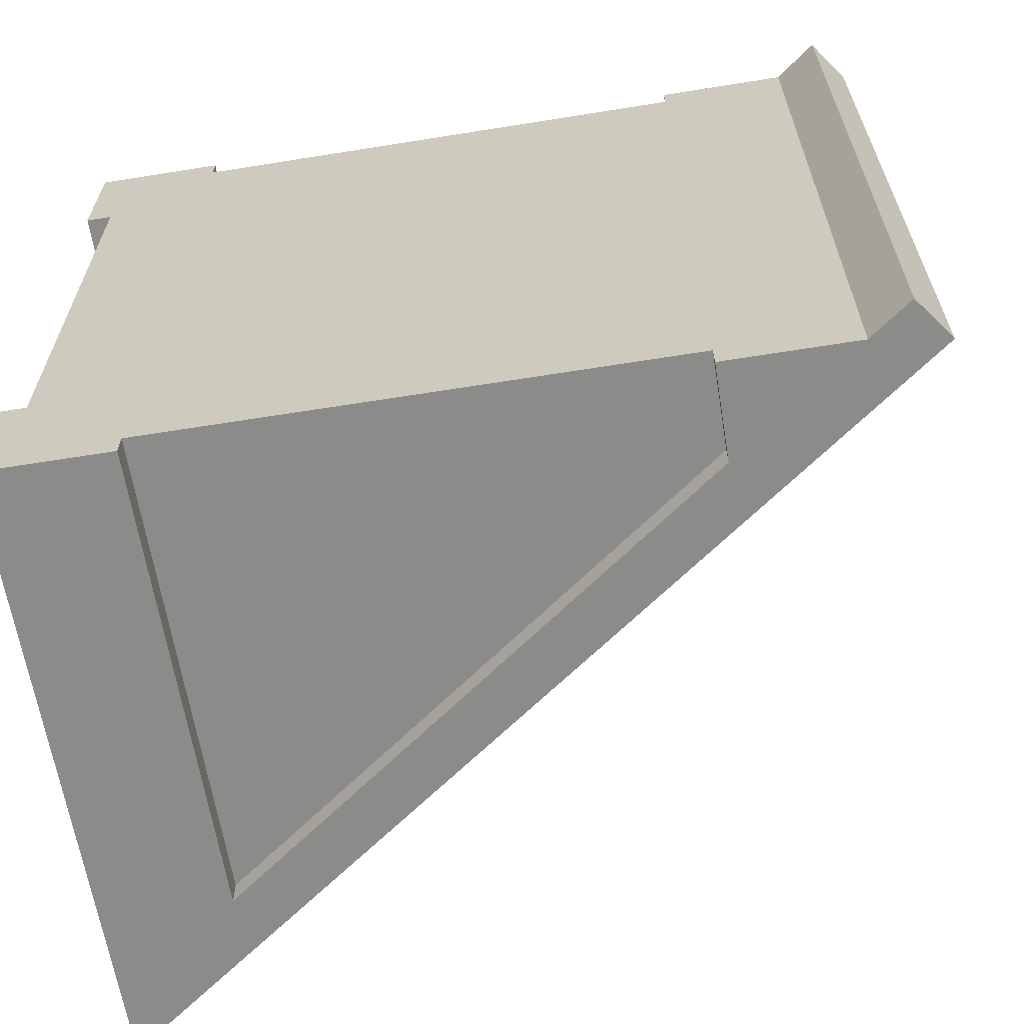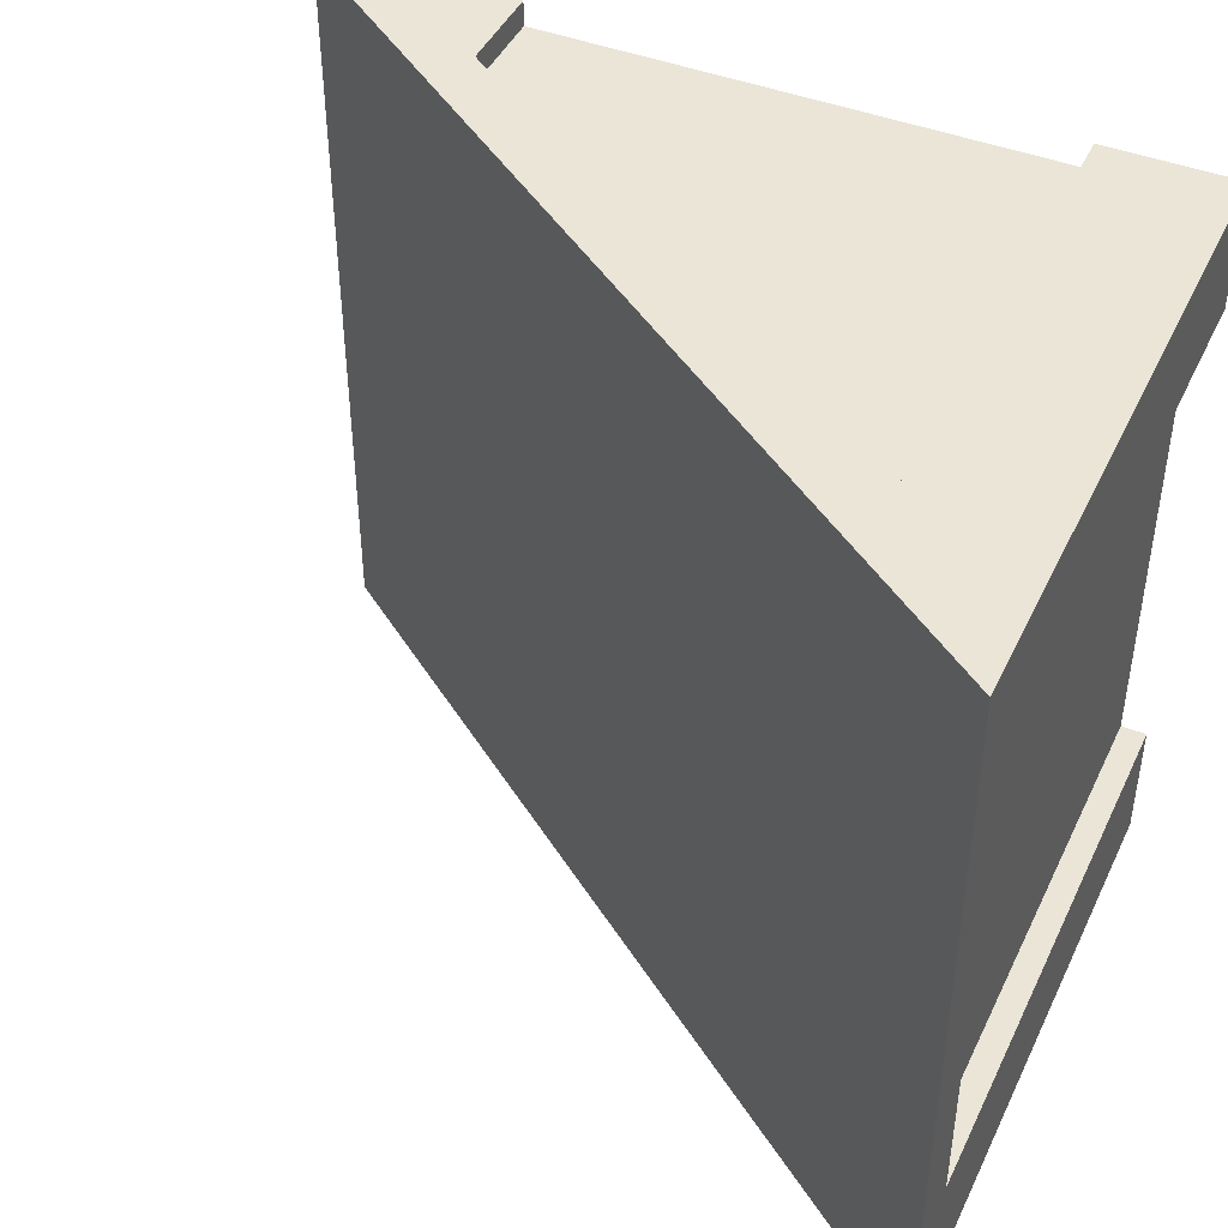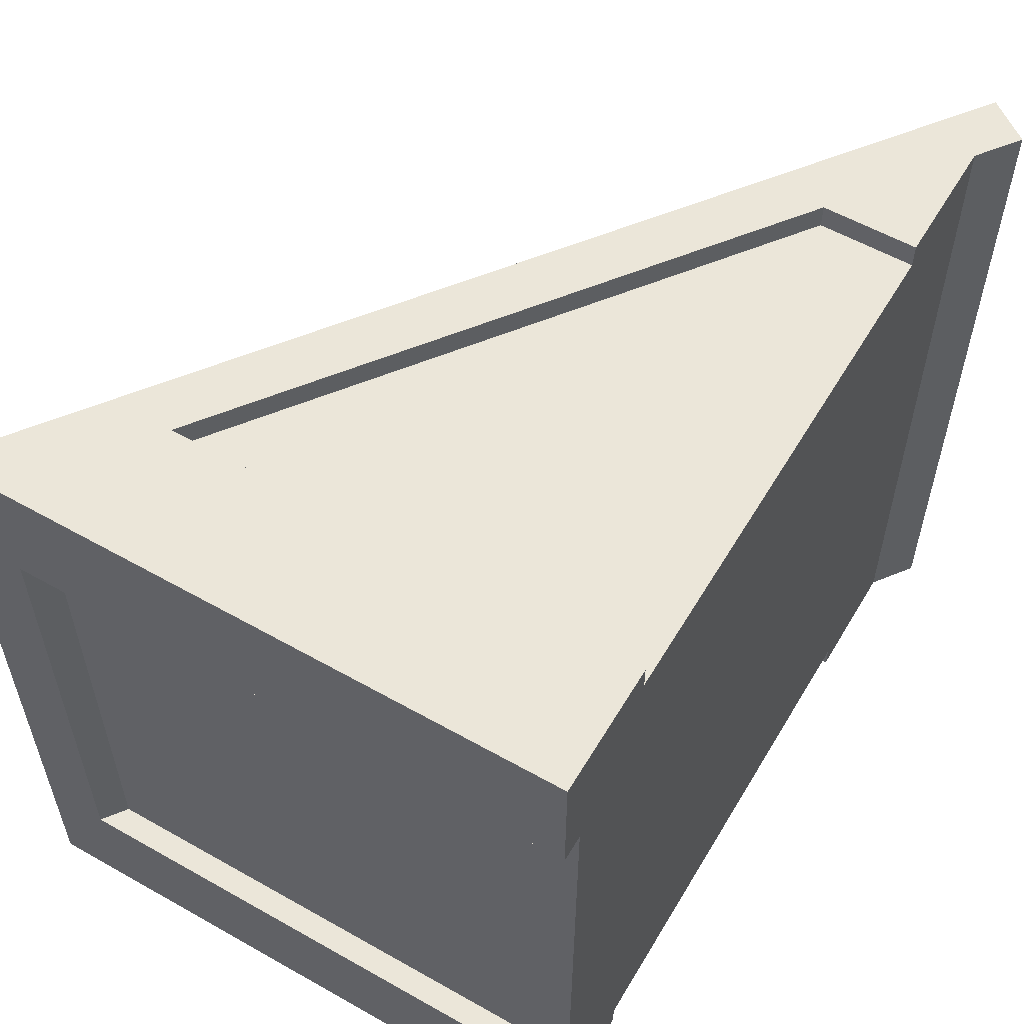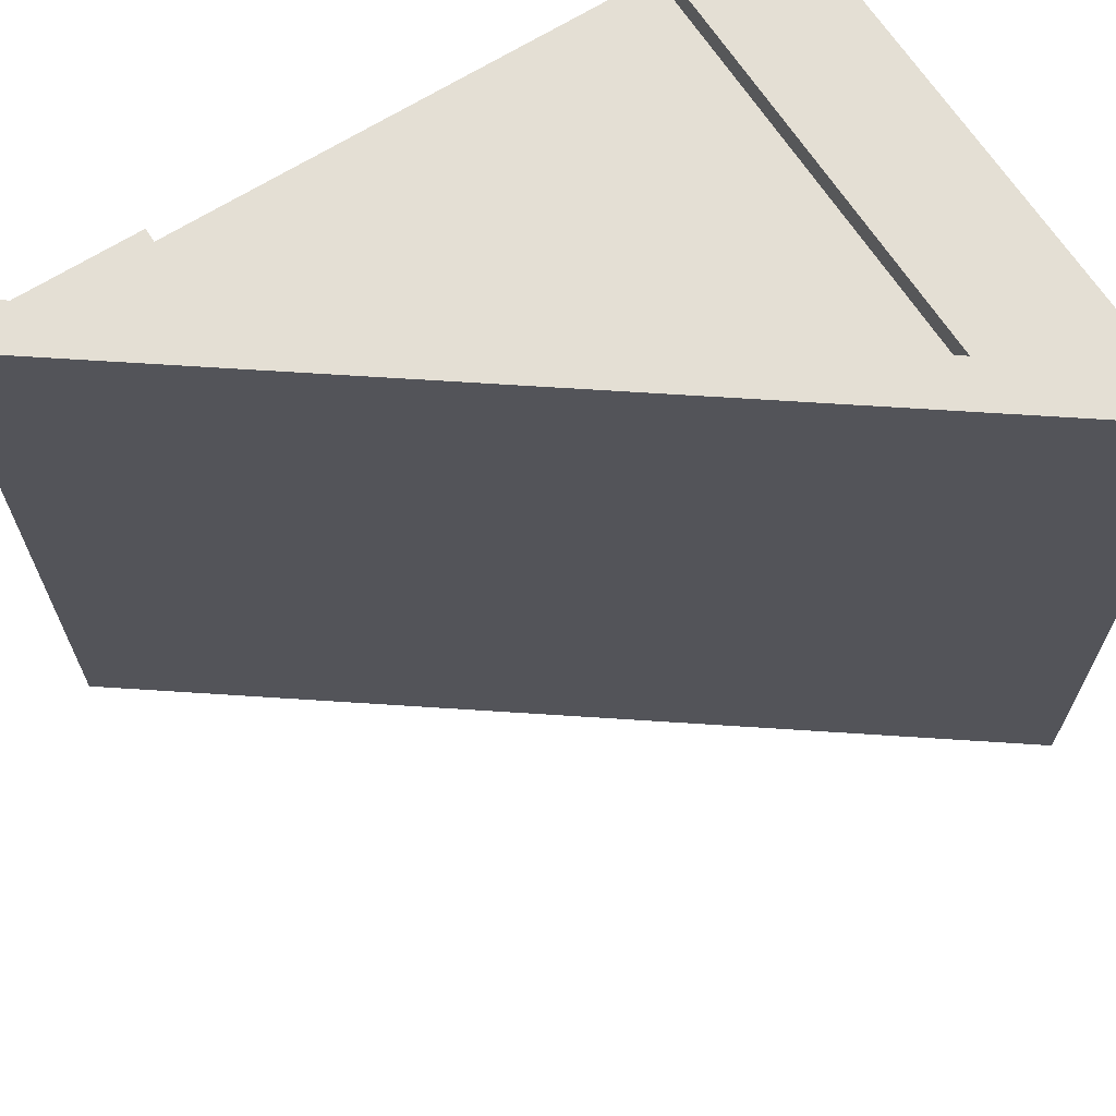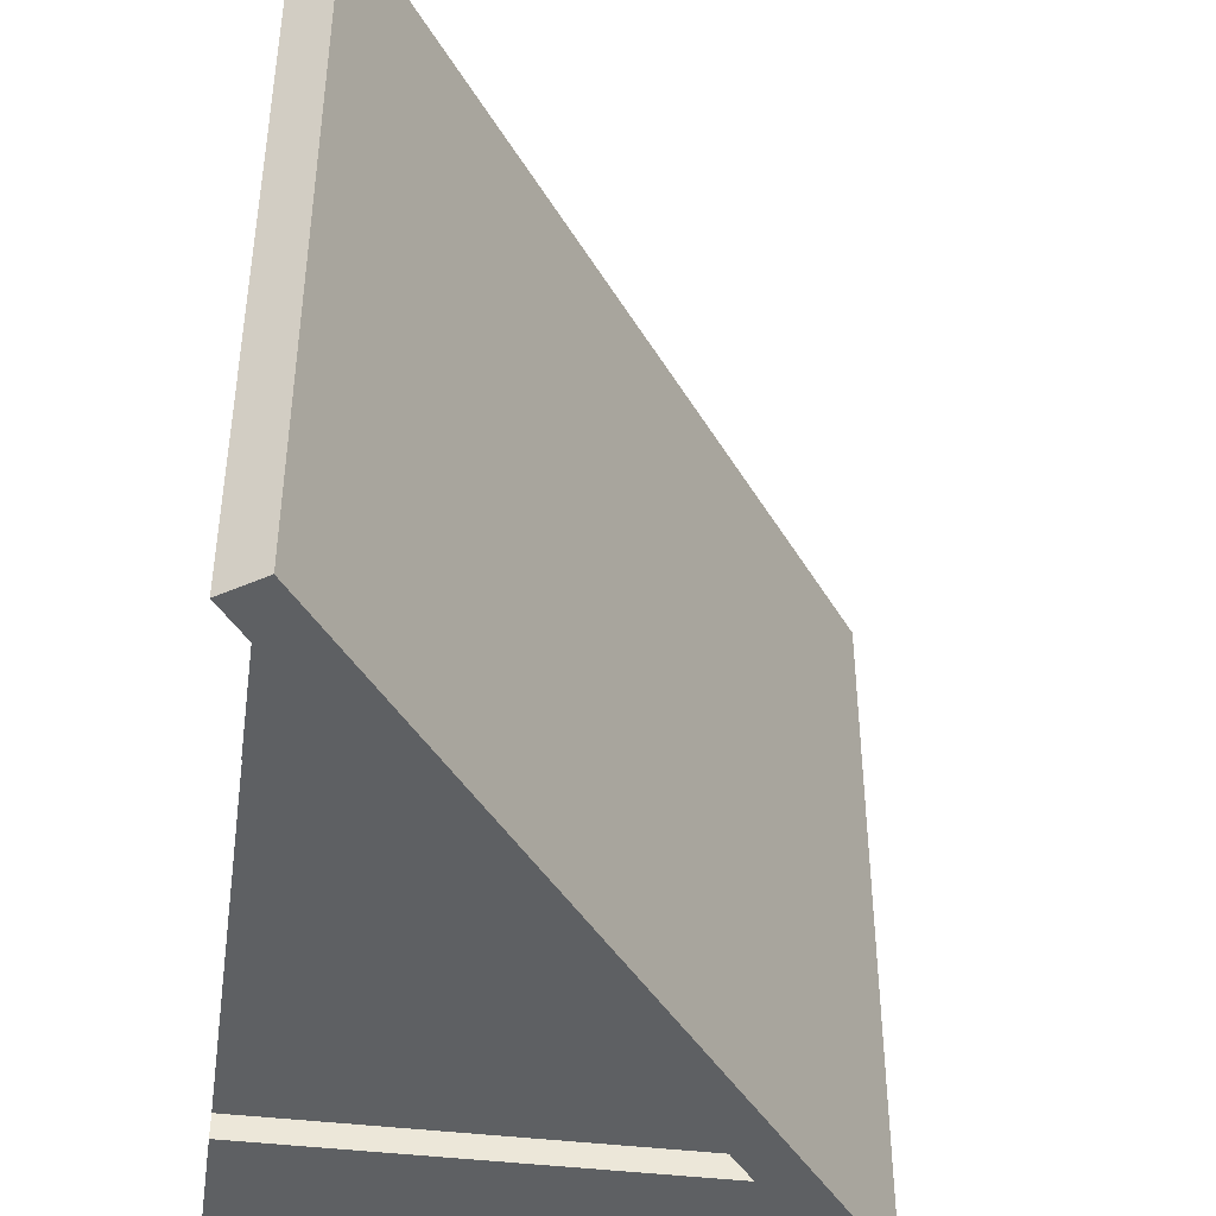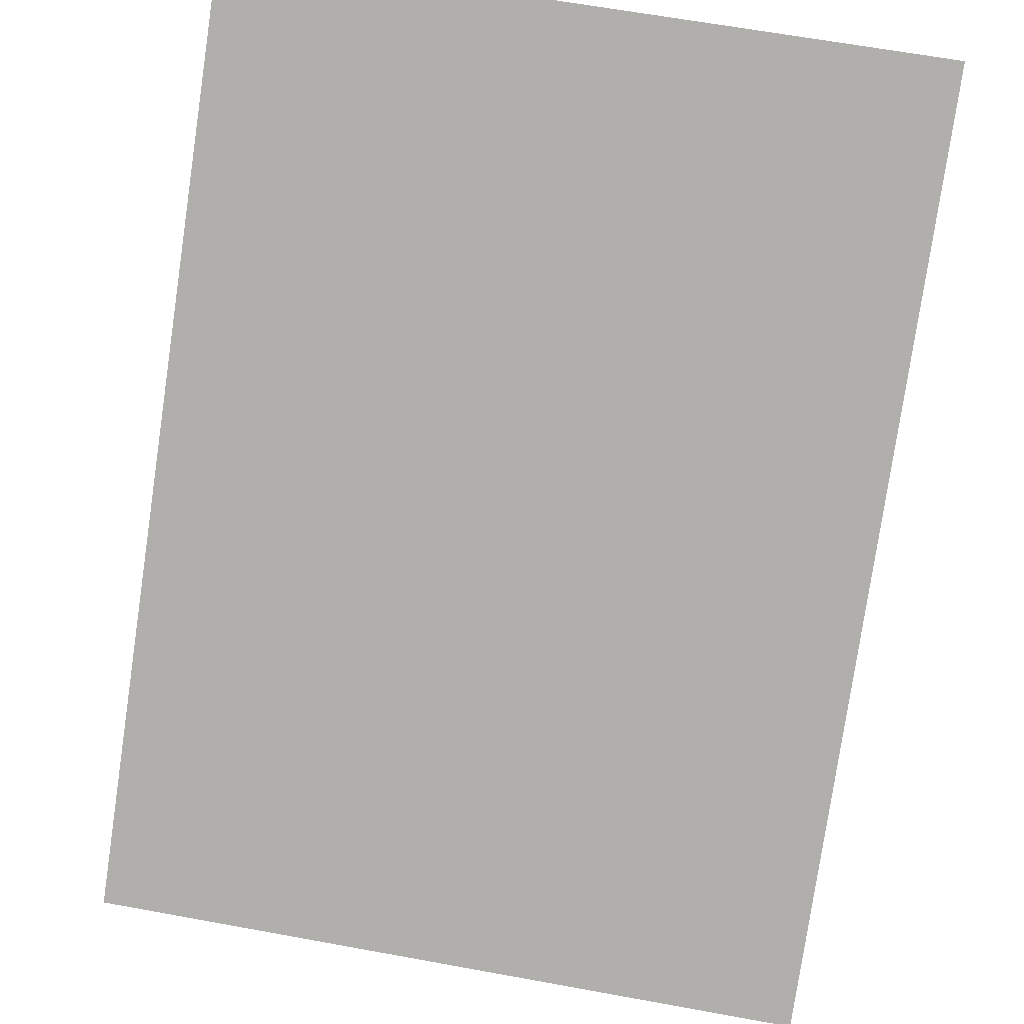
<metadata>
{"format":"obj","ext":"obj","renderer":"f3d","projection":"perspective","resolution":1024,"background":"white","views":[{"elev":-63.7,"azim":9.2,"up":"+Z"},{"elev":44.3,"azim":-155.7,"up":"+Z"},{"elev":57.0,"azim":-59.5,"up":"+Z"},{"elev":66.3,"azim":147.5,"up":"+Z"},{"elev":-42.2,"azim":81.6,"up":"+Z"},{"elev":64.6,"azim":100.4,"up":"+Y"}]}
</metadata>
<code>
o Roof_Slant_Green_01
v 24 1e-06 -24
v 20 1e-06 -24
v 20 2.933 -24
v 0 0 0
v -0 0 -4
v 0.8 0 -4
v 0.8 1e-06 -20
v -0 1e-06 -20
v -0 1e-06 -24
v 4 1e-06 -24
v 4 1e-06 -23.2
v 20 1e-06 -23.2
v 24 -0 0
v 20 0 0
v 20 0 -0.8
v 4 0 -0.8
v 4 0 0
v 0 17.6 1e-06
v -0 17.6 -4
v -0 17.6 -24
v -0 17.6 -20
v 0.8 17.01 -20
v 0.8 17.01 -4
v 4 14.67 1e-06
v 4 14.67 -0.8
v 20 2.933 -0.8
v 20 2.933 0
v 20 2.933 -23.2
v 4 14.67 -23.2
v 4 14.67 -24
v -0 19.58 1e-06
v -0 19.58 -24
v 2.946 17.42 -24
v 2.946 17.42 1e-06
v 25.29 -0.9462 -24
v 26.24 0.3441 -24
v 25.29 -0.9462 -0
v 26.24 0.3441 0
f 1 2 3
f 19 4 18
f 4 24 18
f 17 25 24
f 27 15 14
f 13 27 14
f 2 28 3
f 30 11 10
f 30 9 20
f 21 9 8
f 22 8 7
f 5 23 6
f 19 5 4
f 4 17 24
f 17 16 25
f 27 26 15
f 2 12 28
f 30 29 11
f 30 10 9
f 21 20 9
f 22 21 8
f 5 19 23
f 7 11 12
f 17 4 16
f 4 5 6
f 4 6 16
f 7 8 9
f 16 6 7
f 13 14 15
f 15 16 7
f 7 9 11
f 9 10 11
f 13 15 12
f 15 7 12
f 2 1 12
f 1 13 12
f 13 1 26
f 32 21 19
f 33 36 3
f 13 35 37
f 13 38 27
f 27 25 26
f 35 38 37
f 38 33 34
f 3 29 30
f 19 22 21
f 30 20 29
f 20 21 22
f 20 22 29
f 23 19 18
f 29 22 23
f 1 3 28
f 28 29 25
f 29 23 25
f 23 18 25
f 18 24 25
f 1 28 26
f 26 28 25
f 27 13 26
f 18 31 19
f 31 32 19
f 32 20 21
f 36 35 1
f 3 30 33
f 30 20 33
f 33 20 32
f 36 1 3
f 13 1 35
f 38 34 27
f 34 31 18
f 27 34 24
f 18 24 34
f 37 38 13
f 27 24 25
f 35 36 38
f 38 36 33
f 3 28 29
f 19 23 22
f 32 34 33
f 16 26 25
f 28 11 29
f 23 7 6
f 32 31 34
f 16 15 26
f 28 12 11
f 23 22 7

</code>
